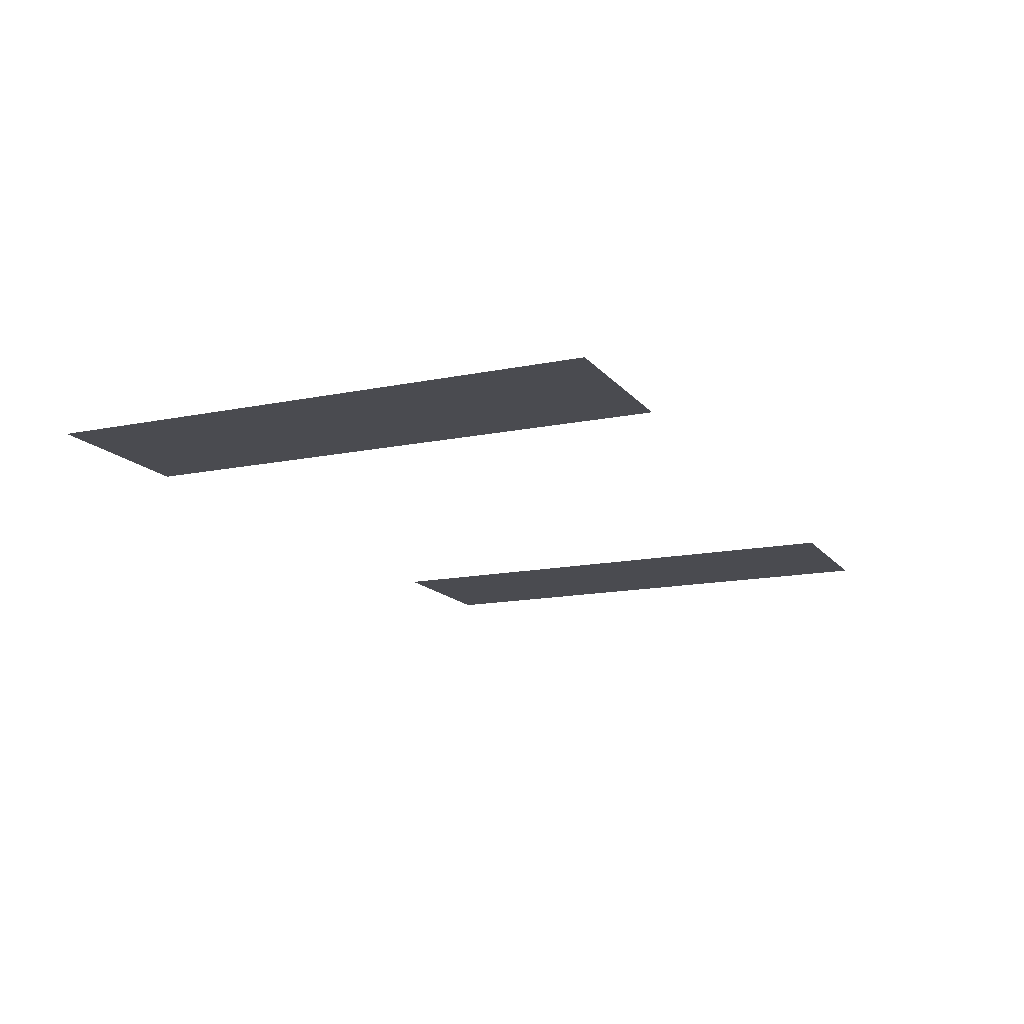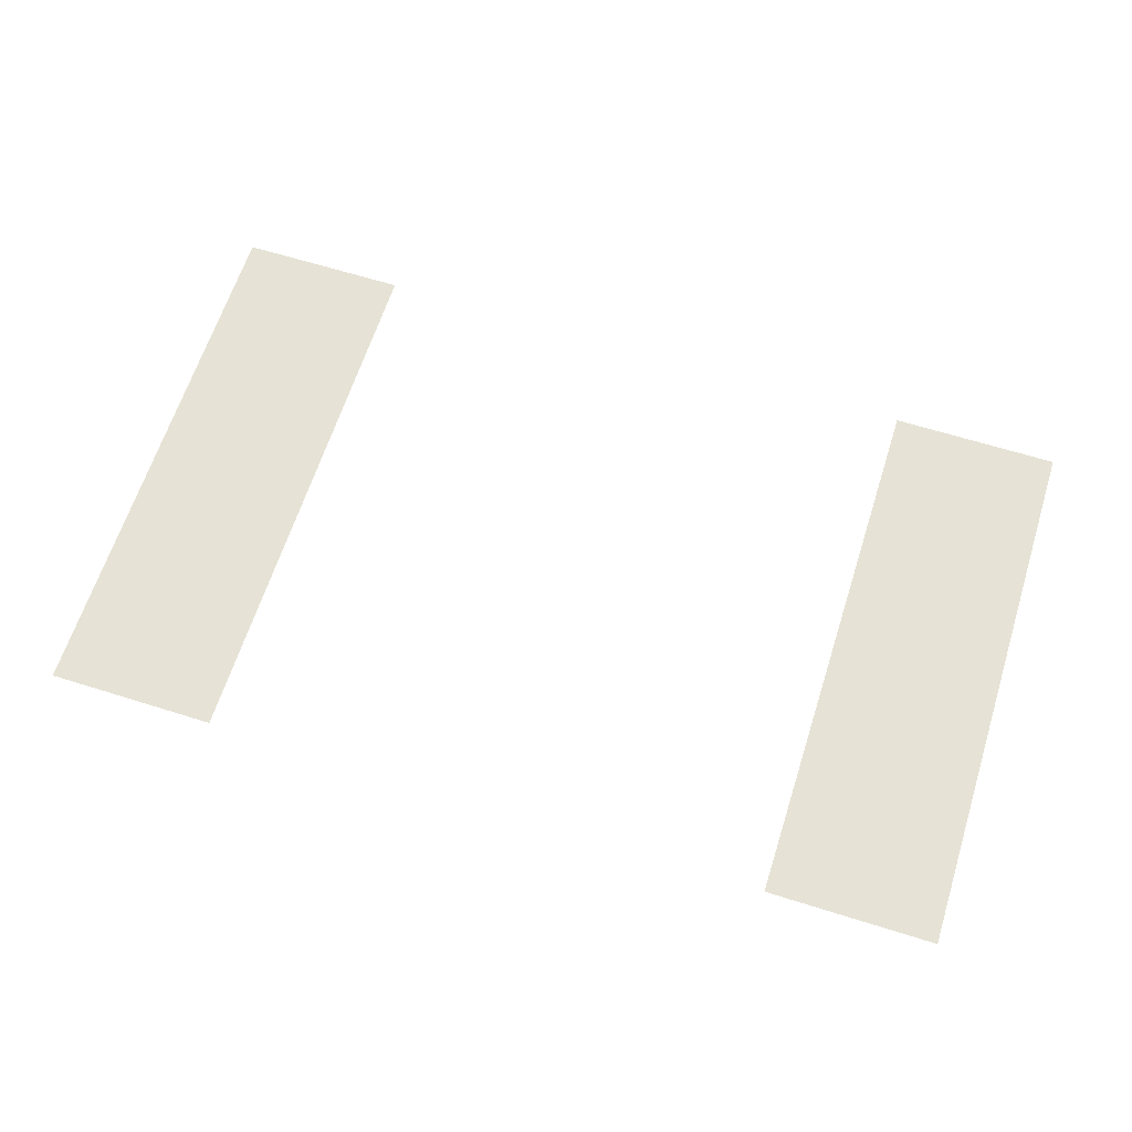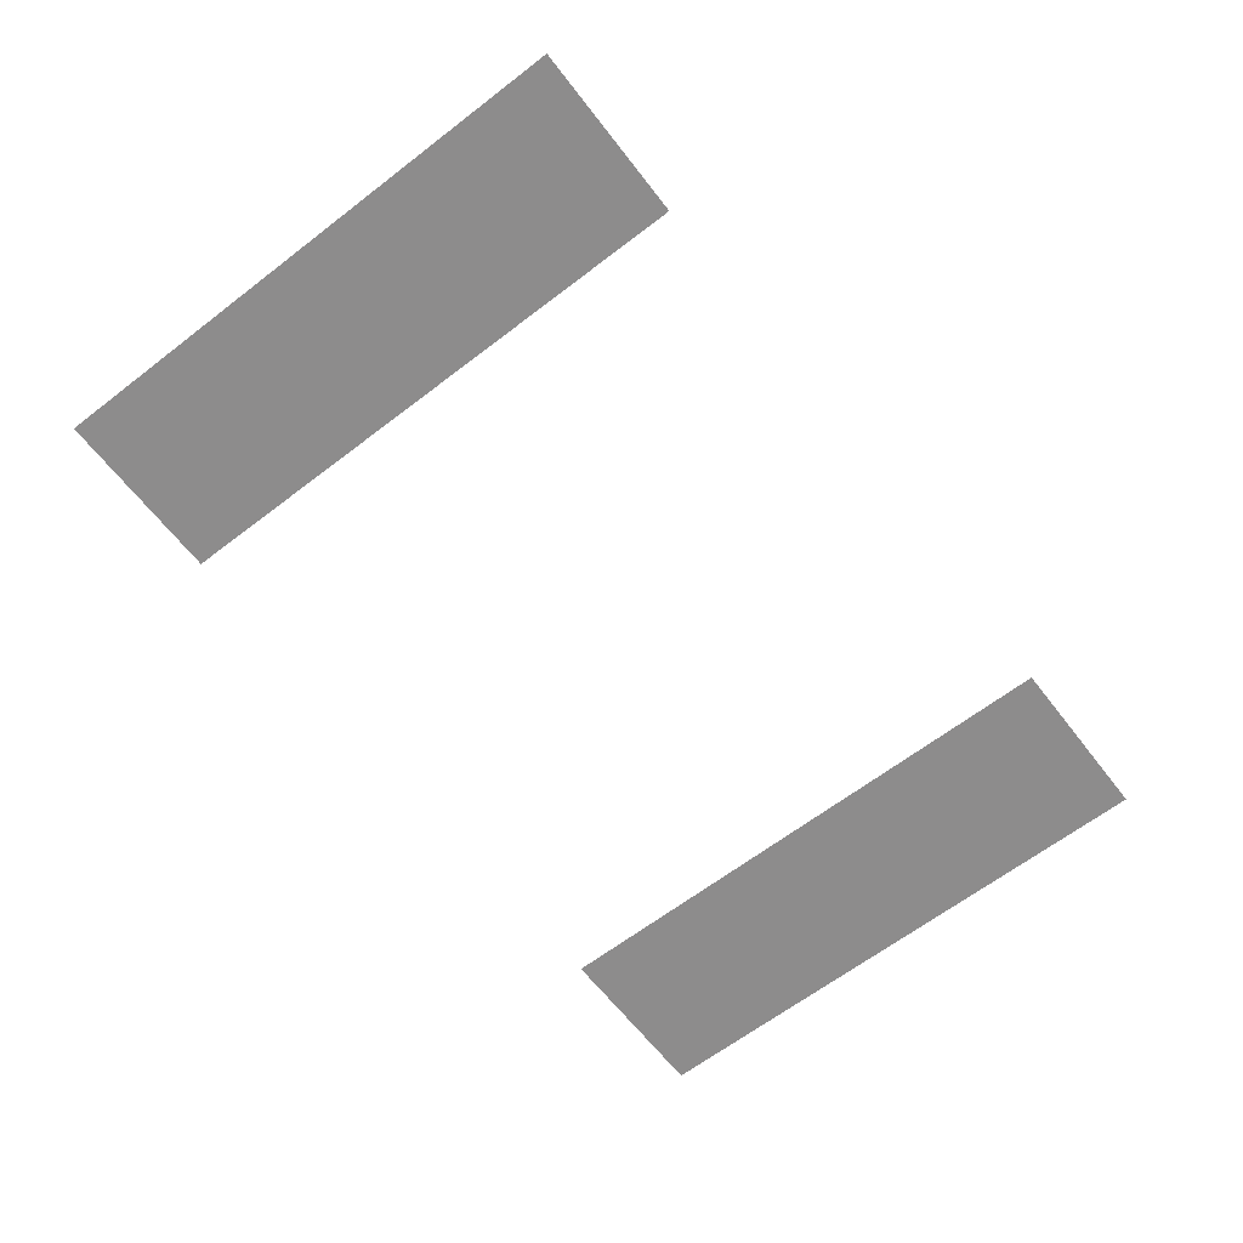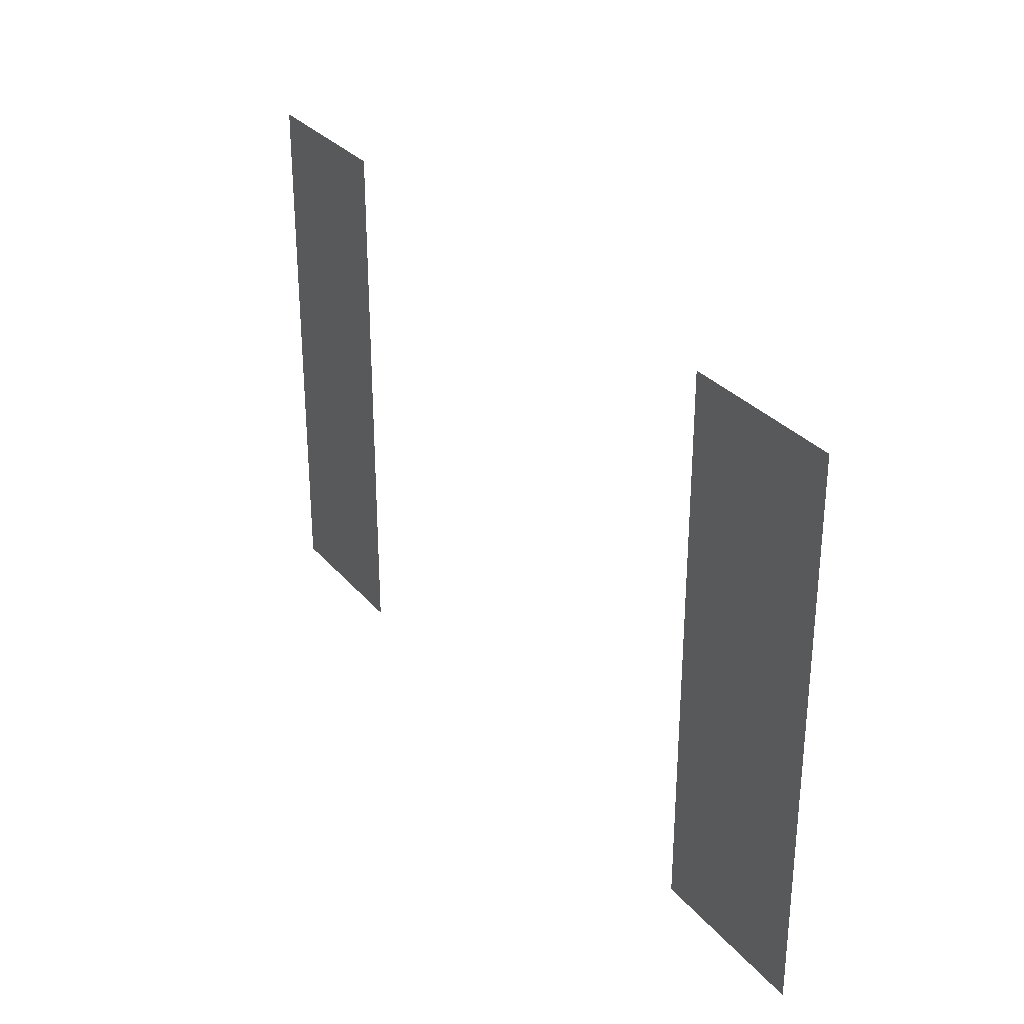
<metadata>
{"format":"obj","ext":"obj","renderer":"f3d","projection":"perspective","resolution":1024,"background":"white","views":[{"elev":-14.6,"azim":-65.8,"up":"+Y"},{"elev":64.0,"azim":17.6,"up":"+Y"},{"elev":-64.3,"azim":-52.3,"up":"+Y"},{"elev":29.9,"azim":58.1,"up":"+Z"}]}
</metadata>
<code>
g grow_ancient_S2
v 0.5236 0.01007 -0.4969
v 0.834 0.01007 -0.4969
v 0.8341 0.01007 0.5034
v 0.5236 0.01007 0.5035
v -0.5236 0.01007 -0.4969
v -0.5236 0.01007 0.5035
v -0.8341 0.01007 0.5034
v -0.8341 0.01007 -0.4969
g grow_ancient_S2_0
f 3 2 1
f 4 3 1
f 7 6 5
f 8 7 5

</code>
